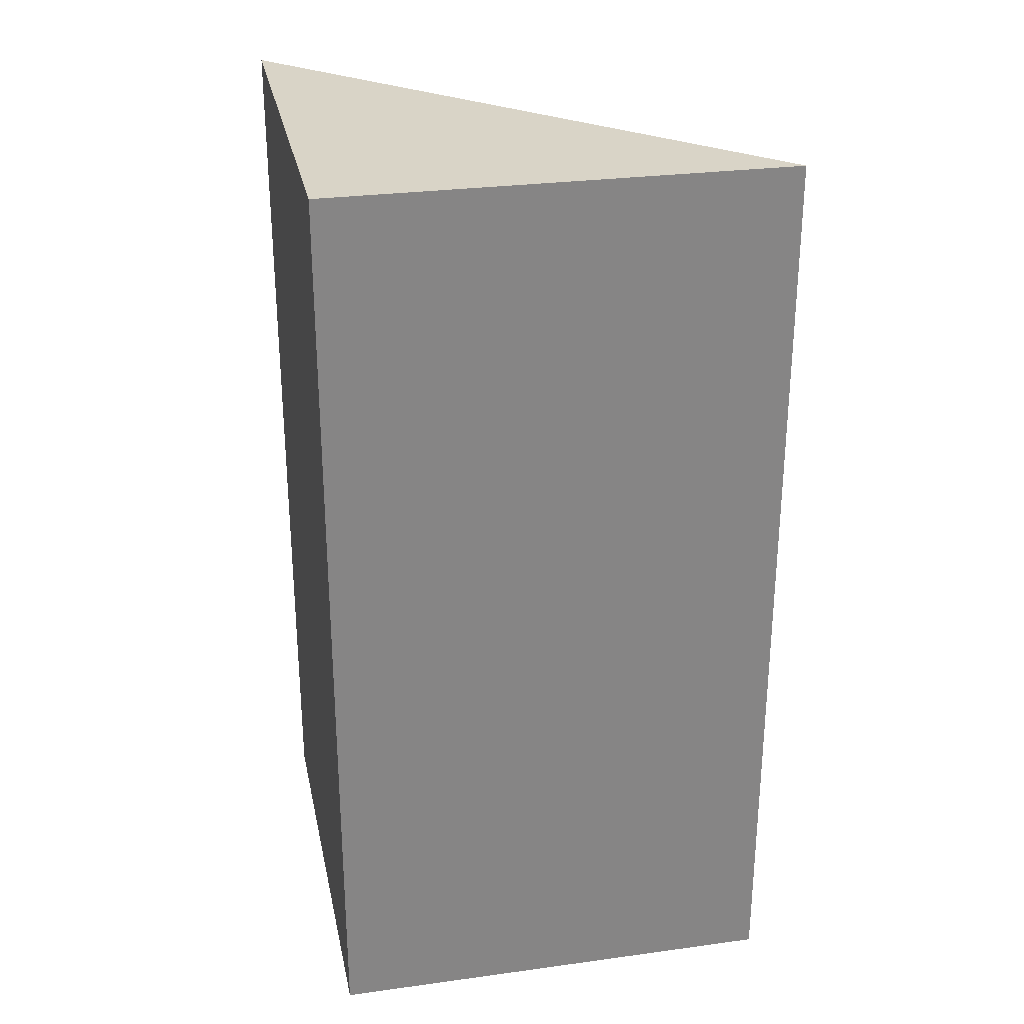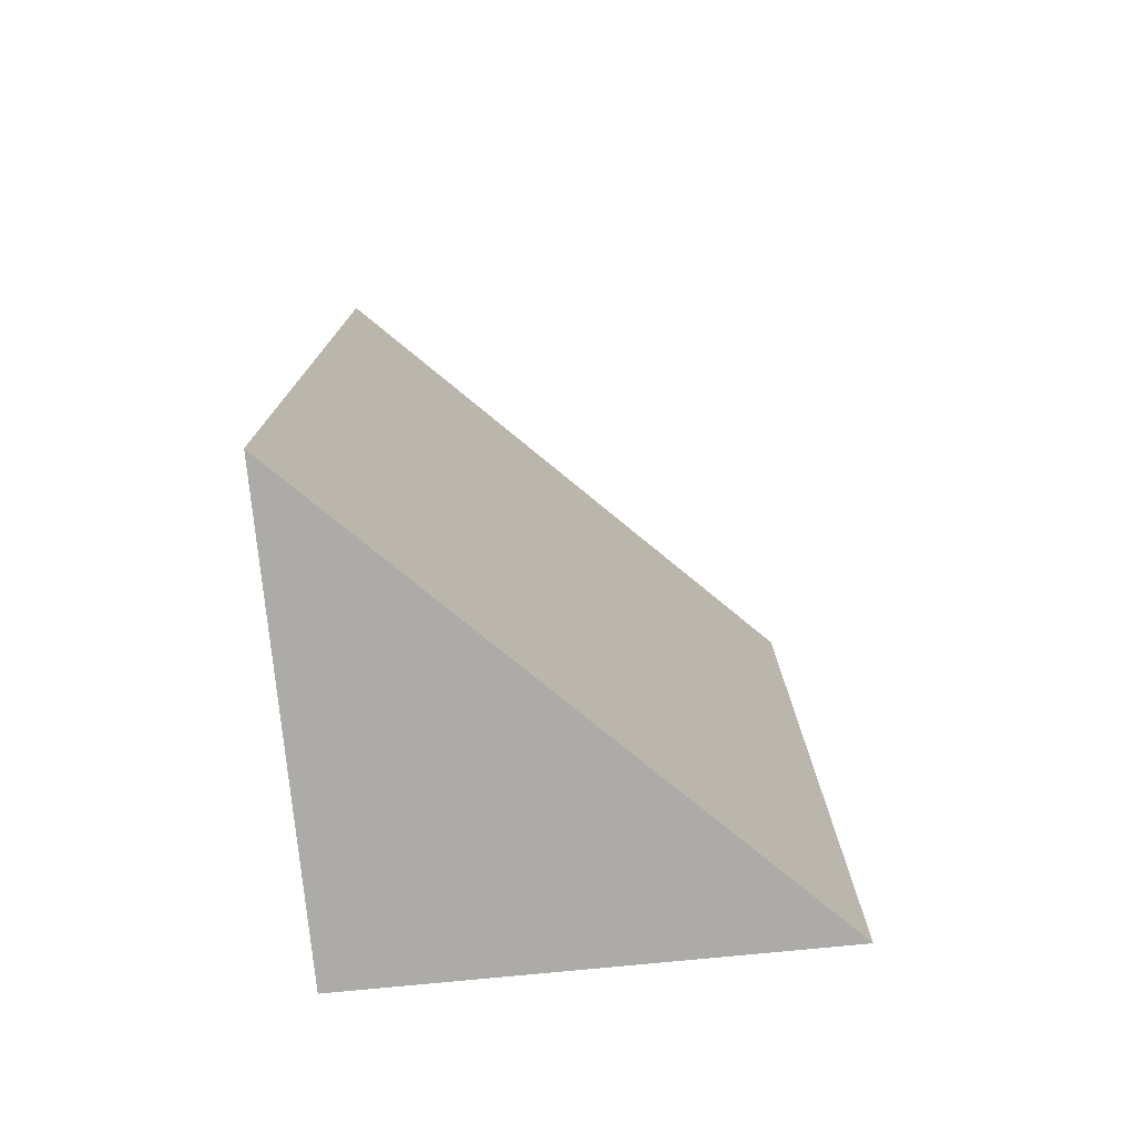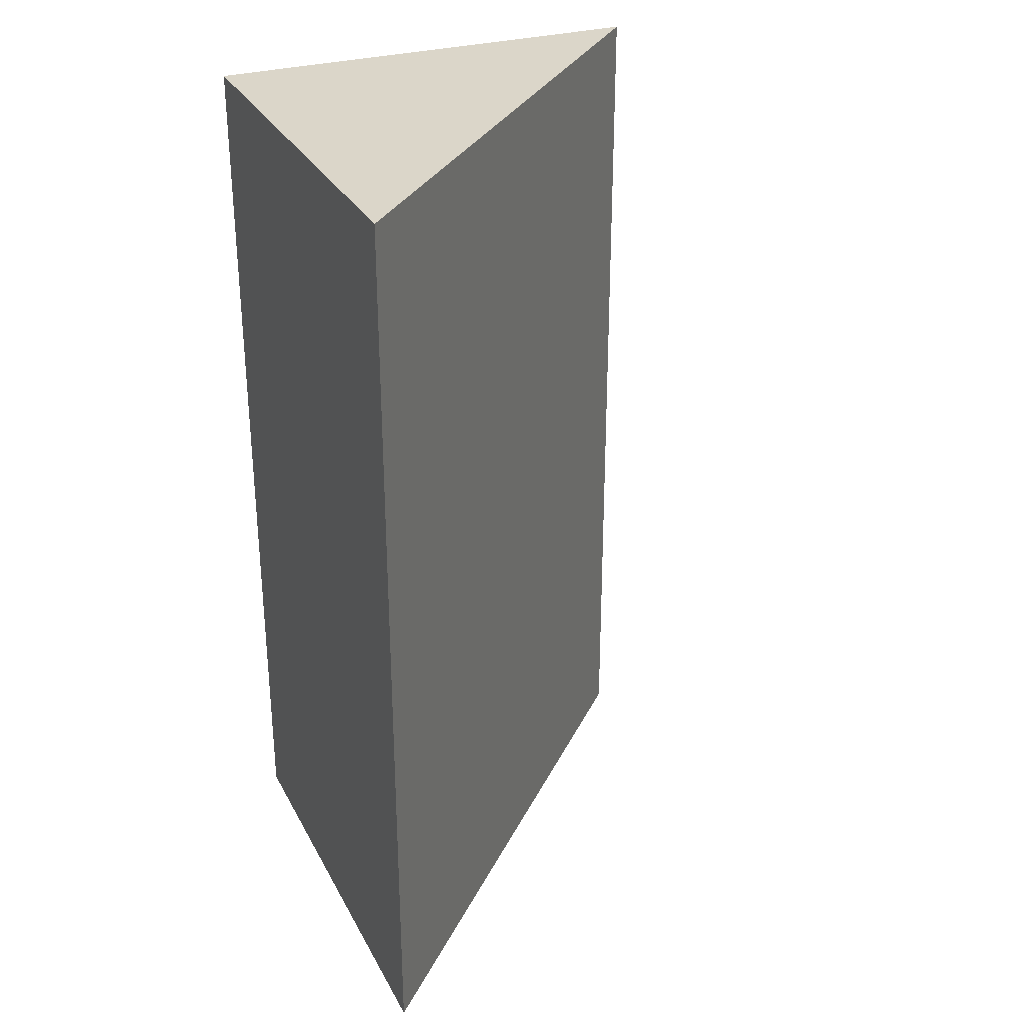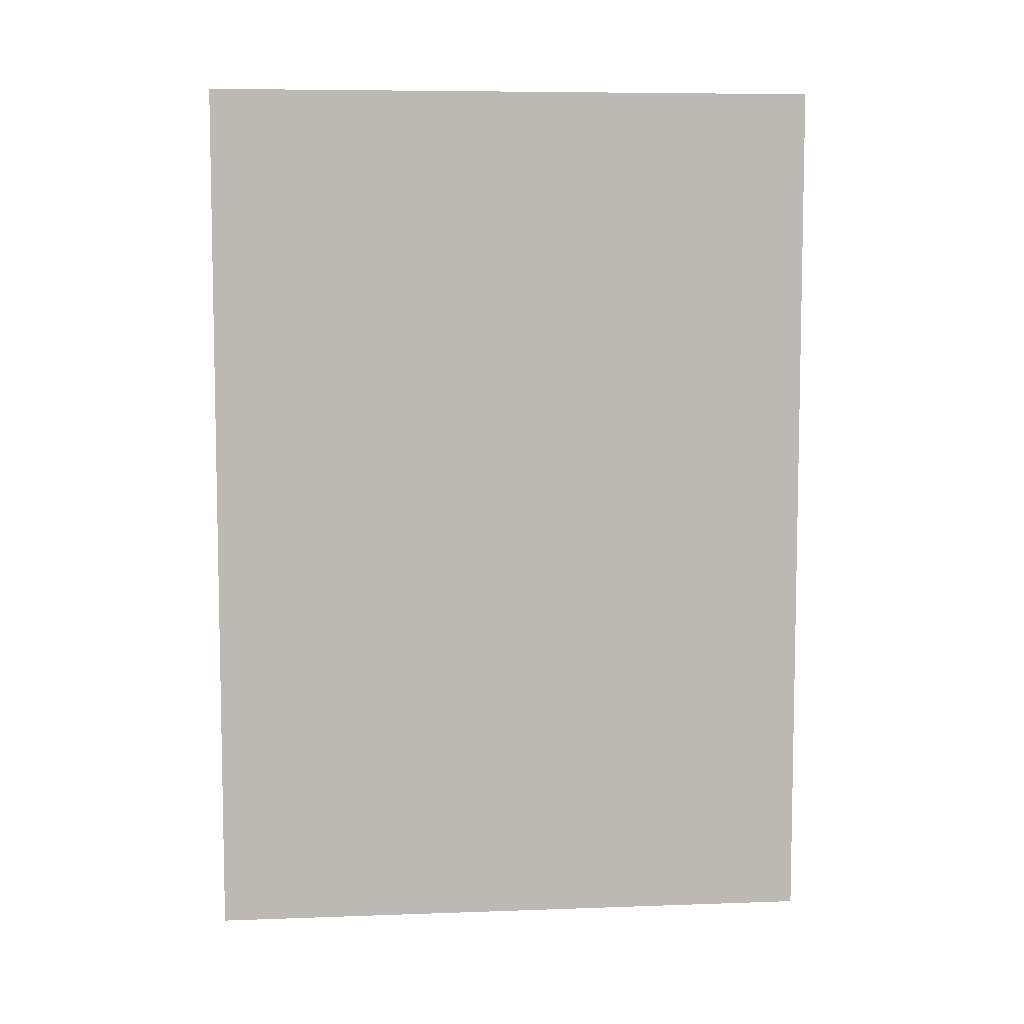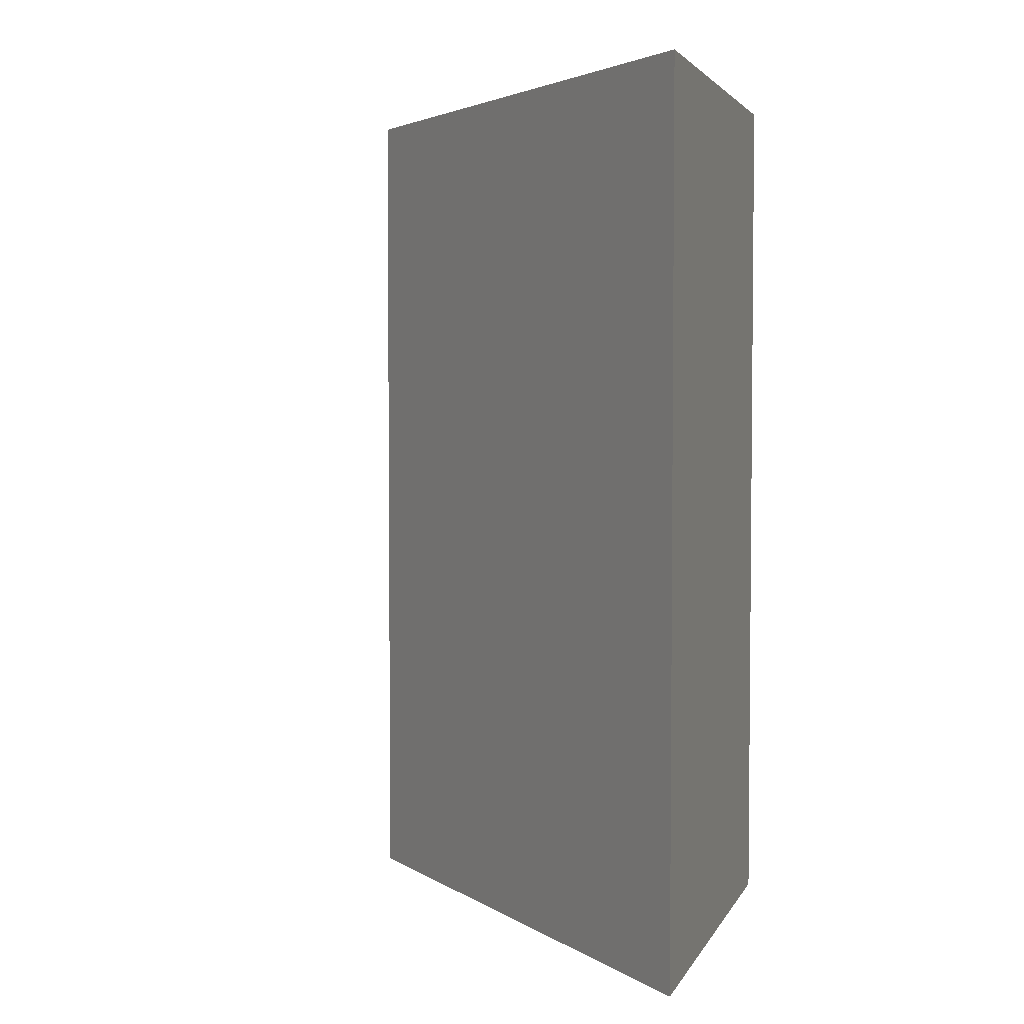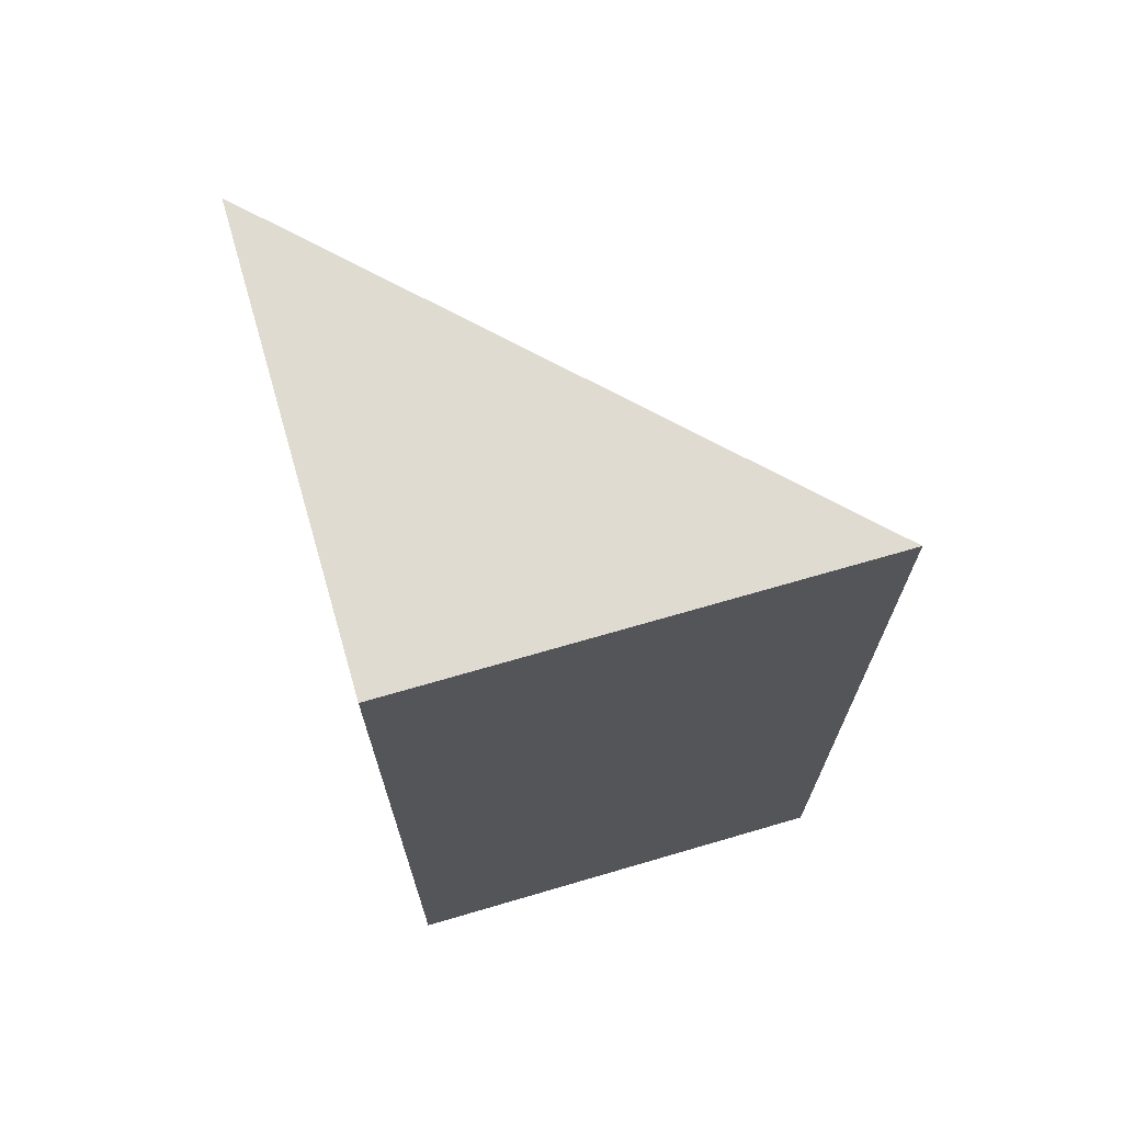
<metadata>
{"format":"obj","ext":"obj","renderer":"f3d","projection":"perspective","resolution":1024,"background":"white","views":[{"elev":28.4,"azim":-11.6,"up":"+Z"},{"elev":-76.4,"azim":95.6,"up":"+Z"},{"elev":29.8,"azim":66.4,"up":"+Z"},{"elev":7.2,"azim":129.0,"up":"+Z"},{"elev":3.5,"azim":-163.5,"up":"+Z"},{"elev":69.8,"azim":-16.3,"up":"+Z"}]}
</metadata>
<code>
o Cube.006_Cube.012
v 2.345 -1 1
v 2.345 -1 -1
v 2.345 0 -1
v 3.345 -1 -1
v 2.345 0 1
v 3.345 -1 1
f 5 3 2 1
f 6 5 1
f 1 2 4 6
f 3 4 2
f 5 6 4 3

</code>
